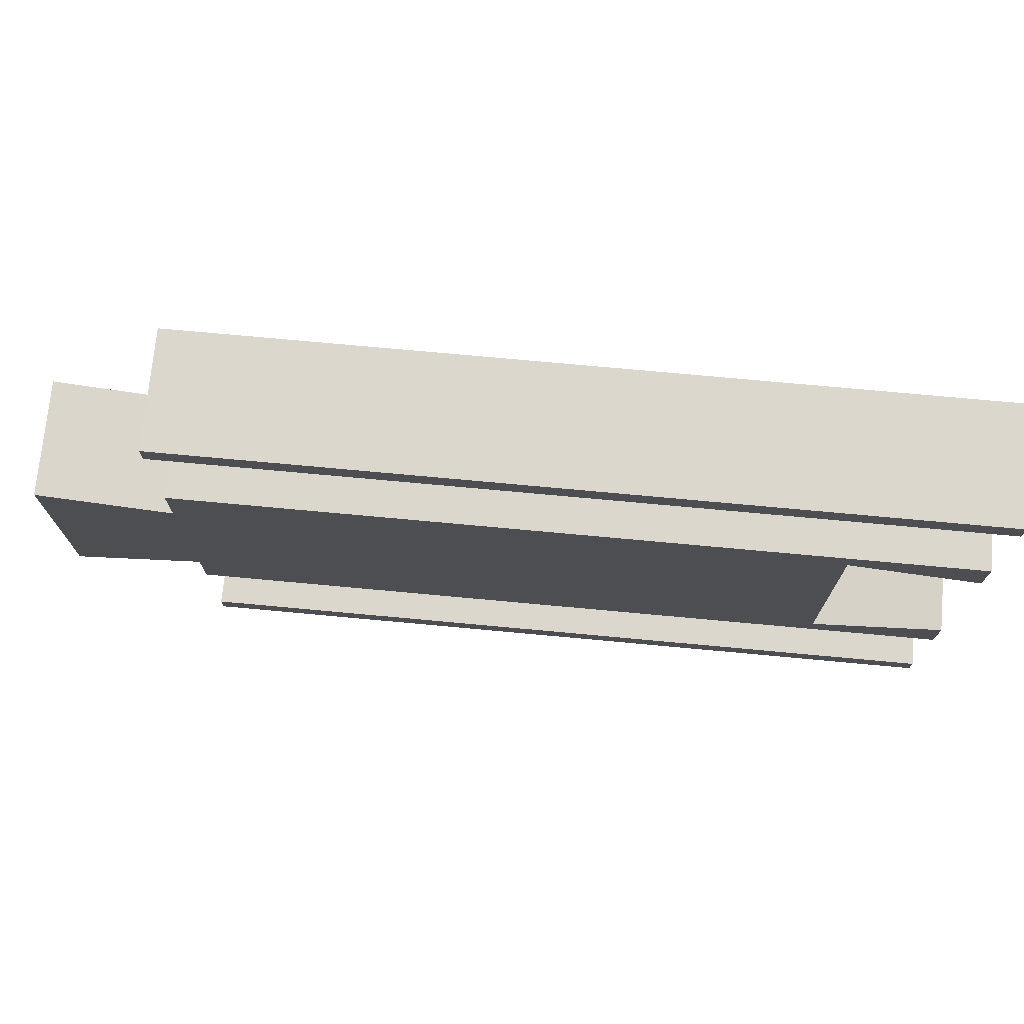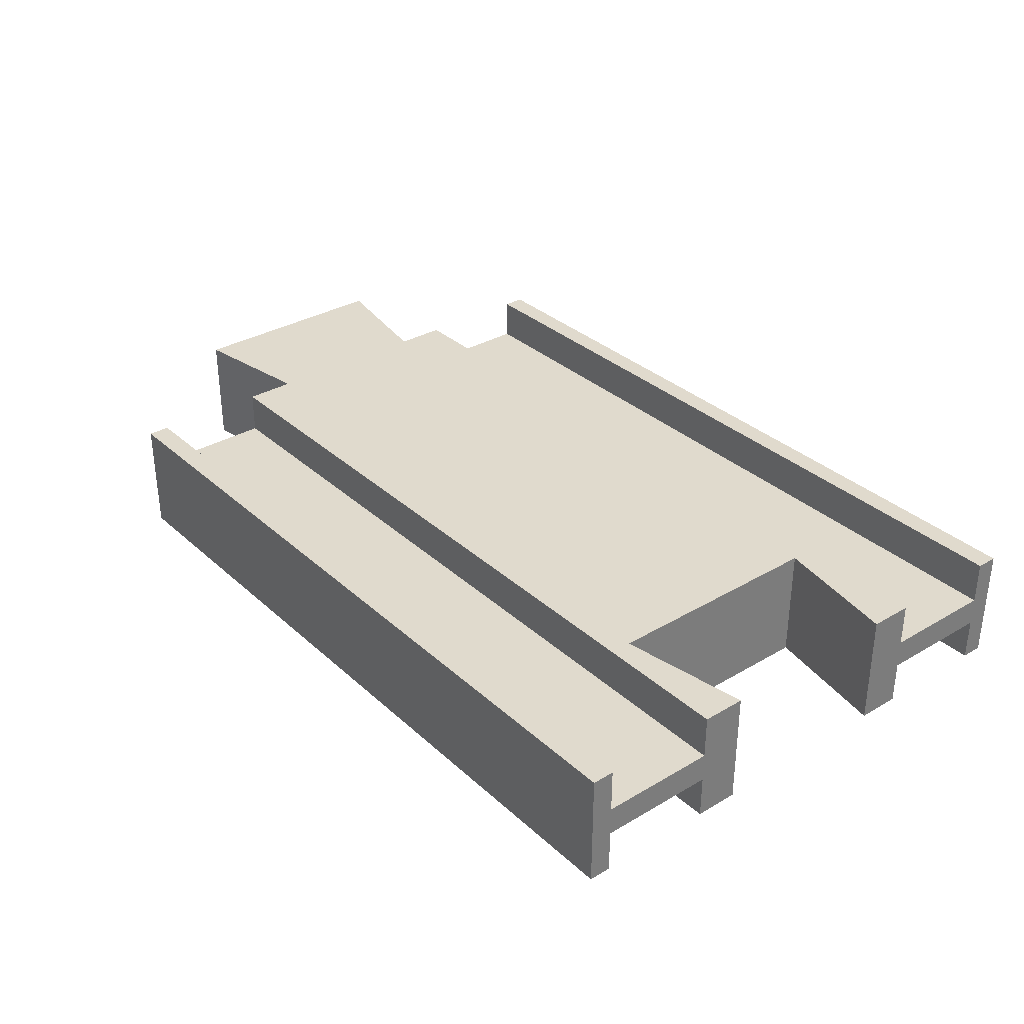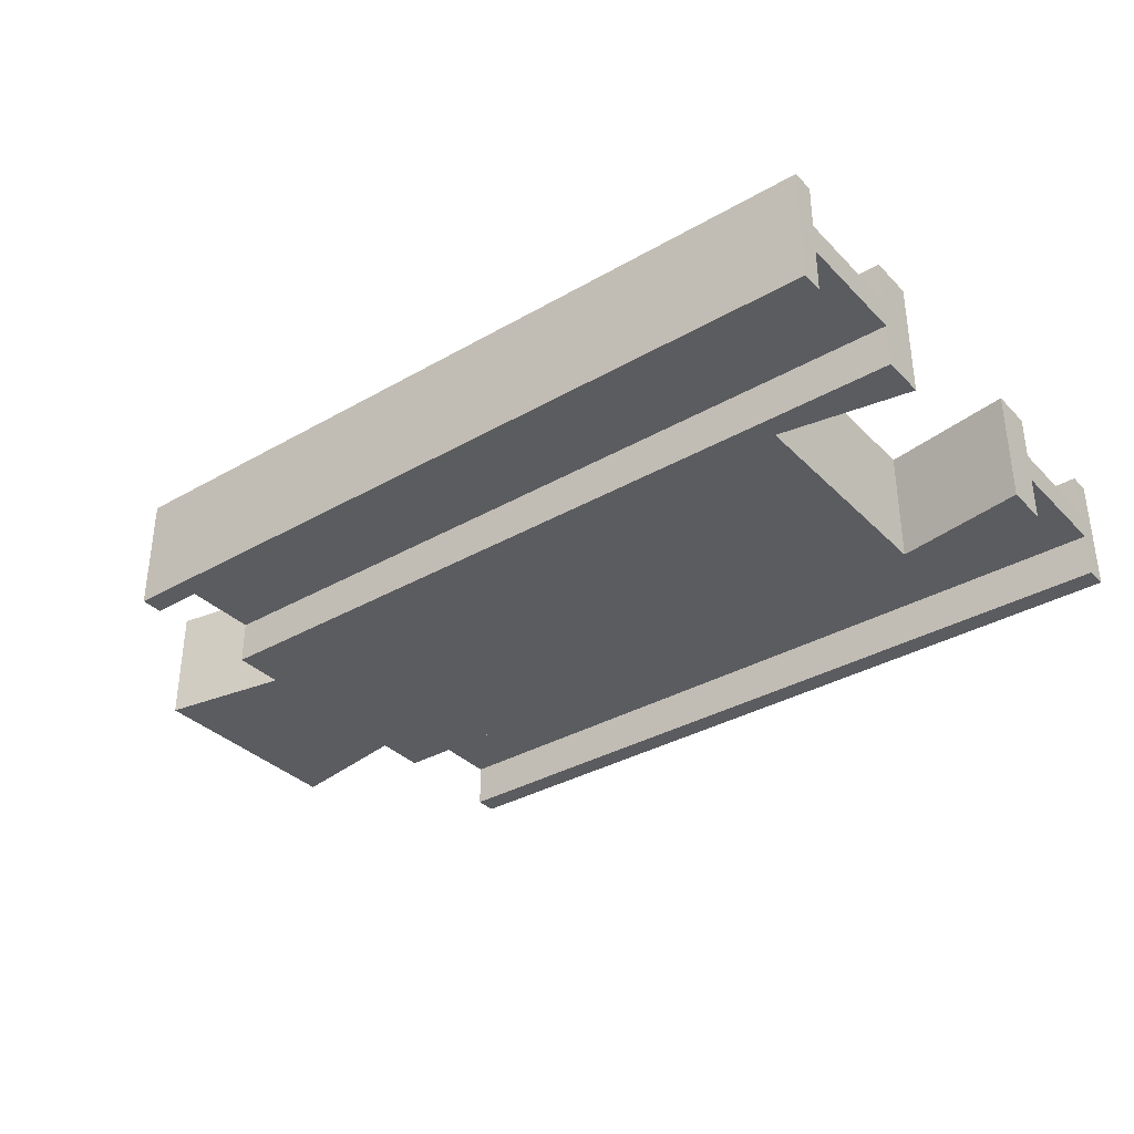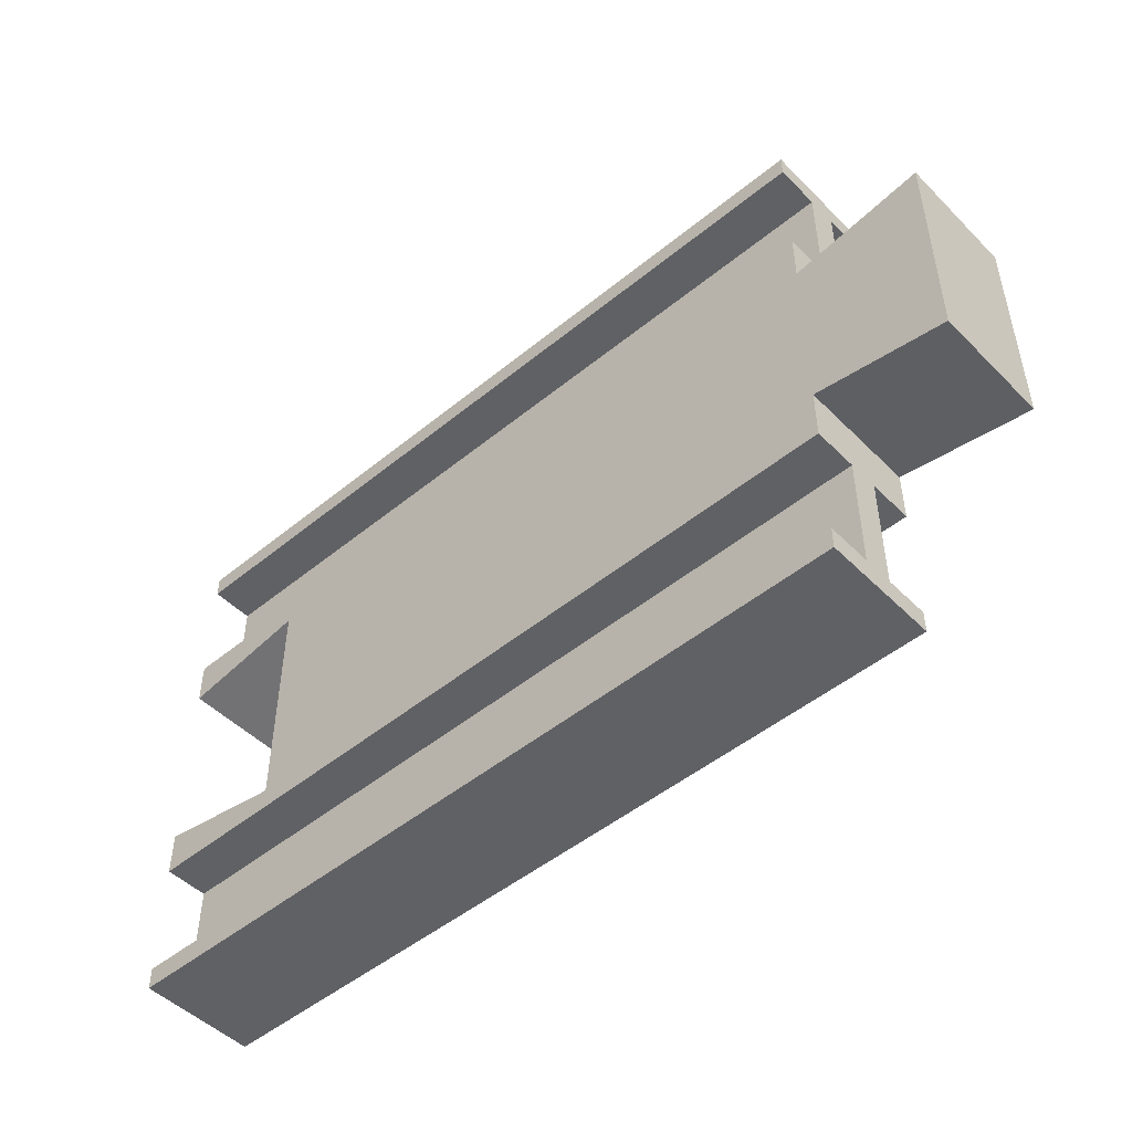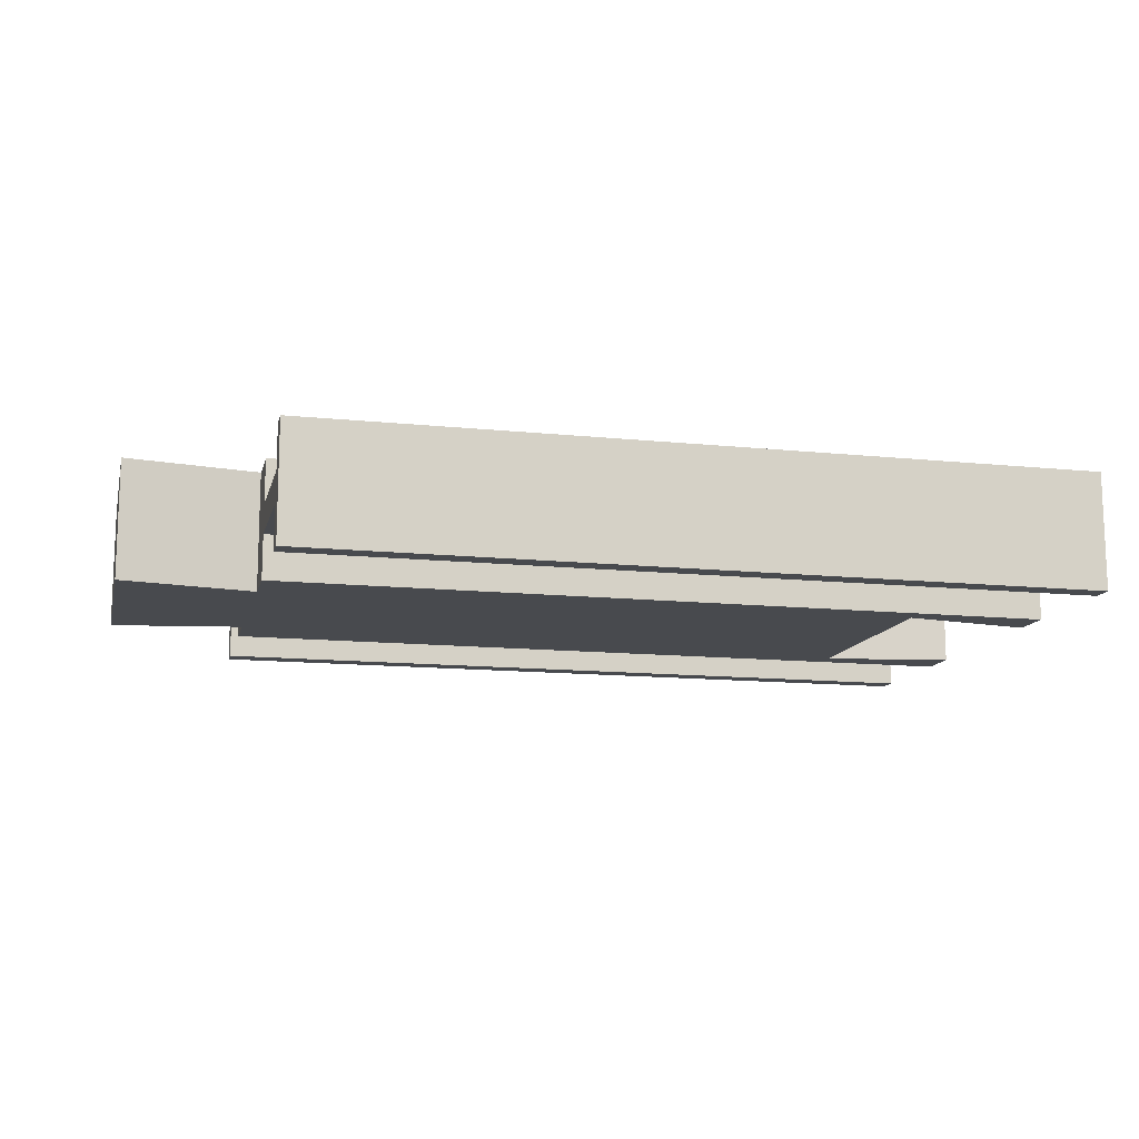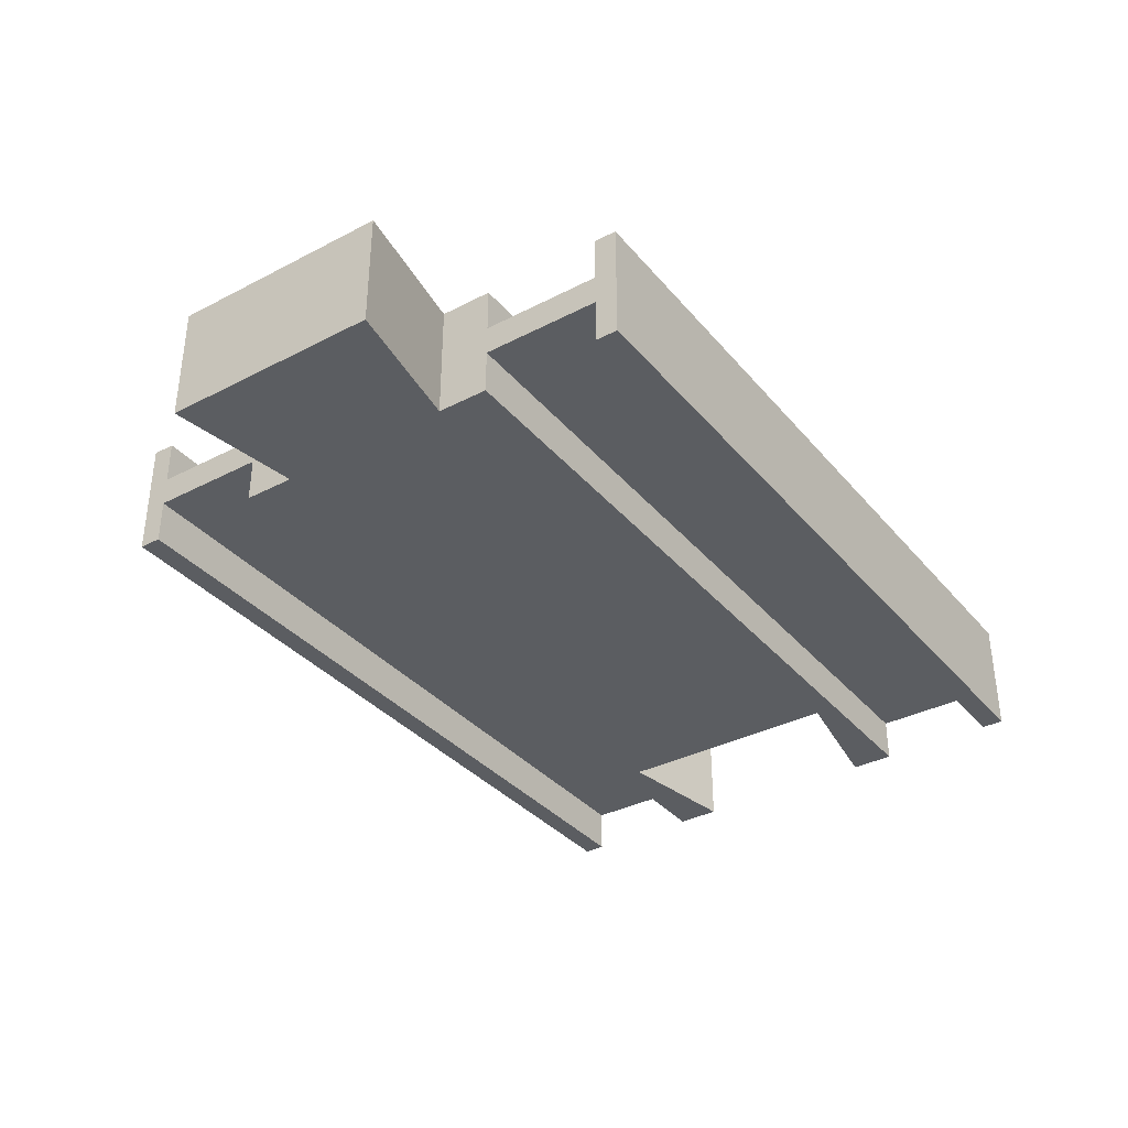
<metadata>
{"format":"obj","ext":"obj","renderer":"f3d","projection":"perspective","resolution":1024,"background":"white","views":[{"elev":73.1,"azim":-174.7,"up":"+Z"},{"elev":33.0,"azim":-129.1,"up":"+Y"},{"elev":-35.0,"azim":-142.6,"up":"+Y"},{"elev":-48.8,"azim":42.3,"up":"+Z"},{"elev":-12.9,"azim":166.5,"up":"+Y"},{"elev":-35.4,"azim":124.4,"up":"+Y"}]}
</metadata>
<code>
o straight4_minus_Cube.004
v 53.75 -4 19
v 53.75 -4 17.5
v 53.75 -4 9.5
v 9.25 -4 8
v 53.75 -4 6
v 53.75 -1 17.5
v 53.75 -1 9.5
v 0.25 -4 19
v 0.25 -4 17.5
v 0.25 -4 9.5
v 0.25 -4 6.5
v 0.25 -1 9.5
v 0.25 -1 17.5
v 62.75 -4 7.5
v 53.75 -4 -19
v 9.25 -4 -0
v 53.75 -4 -17.5
v 53.75 -4 -9.5
v 9.25 -4 -8
v 53.75 -4 -6
v 53.75 -1 -17.5
v 53.75 -1 -9.5
v 0.25 -4 -19
v 0.25 -4 -17.5
v 0.25 -4 -9.5
v 0.25 -4 -6.5
v 0.25 -1 -9.5
v 0.25 -1 -17.5
v 62.75 -4 -7.5
v 62.75 -4 -0
v 53.75 4 19
v 53.75 4 17.5
v 53.75 4 9.5
v 9.25 4 8
v 53.75 4 6
v 53.75 1 17.5
v 53.75 1 9.5
v 0.25 4 19
v 0.25 4 17.5
v 0.25 4 9.5
v 0.25 4 6.5
v 0.25 1 9.5
v 0.25 1 17.5
v 62.75 4 7.5
v 53.75 0 19
v 9.25 0 8
v 0.25 0 19
v 0.25 0 6.5
v 53.75 0 6
v 62.75 0 7.5
v 53.75 4 -19
v 9.25 4 -0
v 53.75 4 -17.5
v 53.75 4 -9.5
v 9.25 4 -8
v 53.75 4 -6
v 53.75 1 -17.5
v 53.75 1 -9.5
v 0.25 4 -19
v 0.25 4 -17.5
v 0.25 4 -9.5
v 0.25 4 -6.5
v 0.25 1 -9.5
v 0.25 1 -17.5
v 62.75 4 -7.5
v 62.75 4 -0
v 53.75 0 -19
v 9.25 0 -0
v 9.25 0 -8
v 0.25 0 -19
v 0.25 0 -6.5
v 53.75 0 -6
v 62.75 0 -0
v 62.75 0 -7.5
f 13 7 6
f 47 1 45
f 12 3 7
f 8 2 1
f 9 6 2
f 4 48 46
f 10 11 4
f 5 50 49
f 7 49 45
f 46 16 4
f 73 14 30
f 12 13 47
f 22 28 21
f 15 70 67
f 18 27 22
f 17 23 15
f 21 24 17
f 71 19 69
f 20 29 30
f 74 20 72
f 22 21 67
f 16 69 19
f 29 73 30
f 27 71 70
f 37 43 36
f 31 47 45
f 33 42 37
f 32 38 31
f 36 39 32
f 48 34 46
f 35 44 66
f 50 35 49
f 37 36 45
f 52 46 34
f 44 73 66
f 42 48 47
f 64 58 57
f 70 51 67
f 63 54 58
f 59 53 51
f 60 57 53
f 55 71 69
f 61 62 55
f 56 74 72
f 58 72 67
f 69 52 55
f 73 65 66
f 63 64 70
f 13 12 7
f 47 8 1
f 12 10 3
f 8 9 2
f 9 13 6
f 4 11 48
f 4 16 5
f 16 30 5
f 30 14 5
f 5 3 4
f 3 10 4
f 5 14 50
f 45 1 6
f 1 2 6
f 3 5 7
f 5 49 7
f 45 6 7
f 46 68 16
f 73 50 14
f 13 9 8
f 48 11 12
f 11 10 12
f 13 8 47
f 48 12 47
f 22 27 28
f 15 23 70
f 18 25 27
f 17 24 23
f 21 28 24
f 71 26 19
f 30 16 20
f 16 19 20
f 19 26 25
f 25 18 19
f 18 20 19
f 74 29 20
f 17 15 21
f 15 67 21
f 72 20 22
f 20 18 22
f 72 22 67
f 16 68 69
f 29 74 73
f 23 24 28
f 27 25 26
f 70 23 28
f 27 26 71
f 70 28 27
f 37 42 43
f 31 38 47
f 33 40 42
f 32 39 38
f 36 43 39
f 48 41 34
f 66 52 35
f 52 34 35
f 34 41 40
f 40 33 34
f 33 35 34
f 50 44 35
f 32 31 36
f 31 45 36
f 49 35 37
f 35 33 37
f 49 37 45
f 52 68 46
f 44 50 73
f 38 39 43
f 42 40 41
f 47 38 43
f 42 41 48
f 47 43 42
f 64 63 58
f 70 59 51
f 63 61 54
f 59 60 53
f 60 64 57
f 55 62 71
f 55 52 56
f 52 66 56
f 66 65 56
f 56 54 55
f 54 61 55
f 56 65 74
f 67 51 57
f 51 53 57
f 54 56 58
f 56 72 58
f 67 57 58
f 69 68 52
f 73 74 65
f 64 60 59
f 71 62 63
f 62 61 63
f 64 59 70
f 71 63 70

</code>
